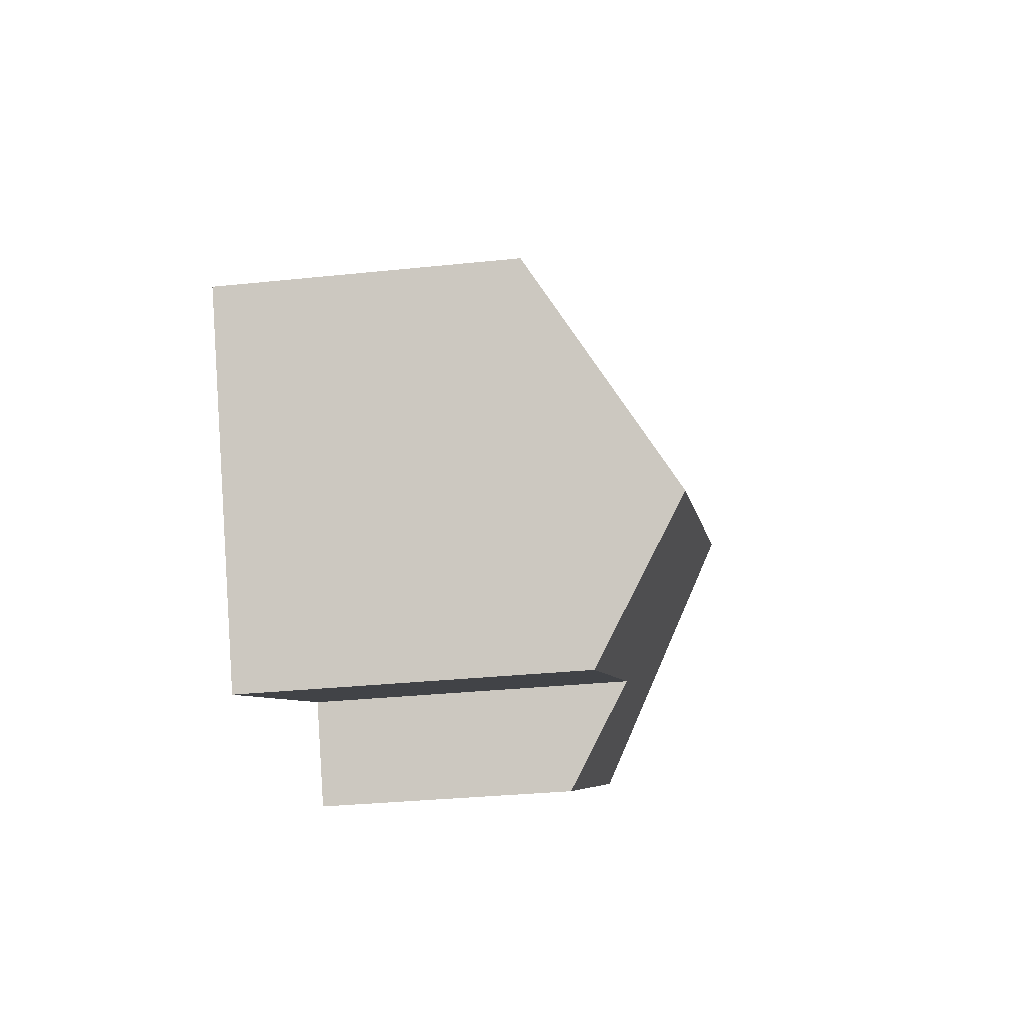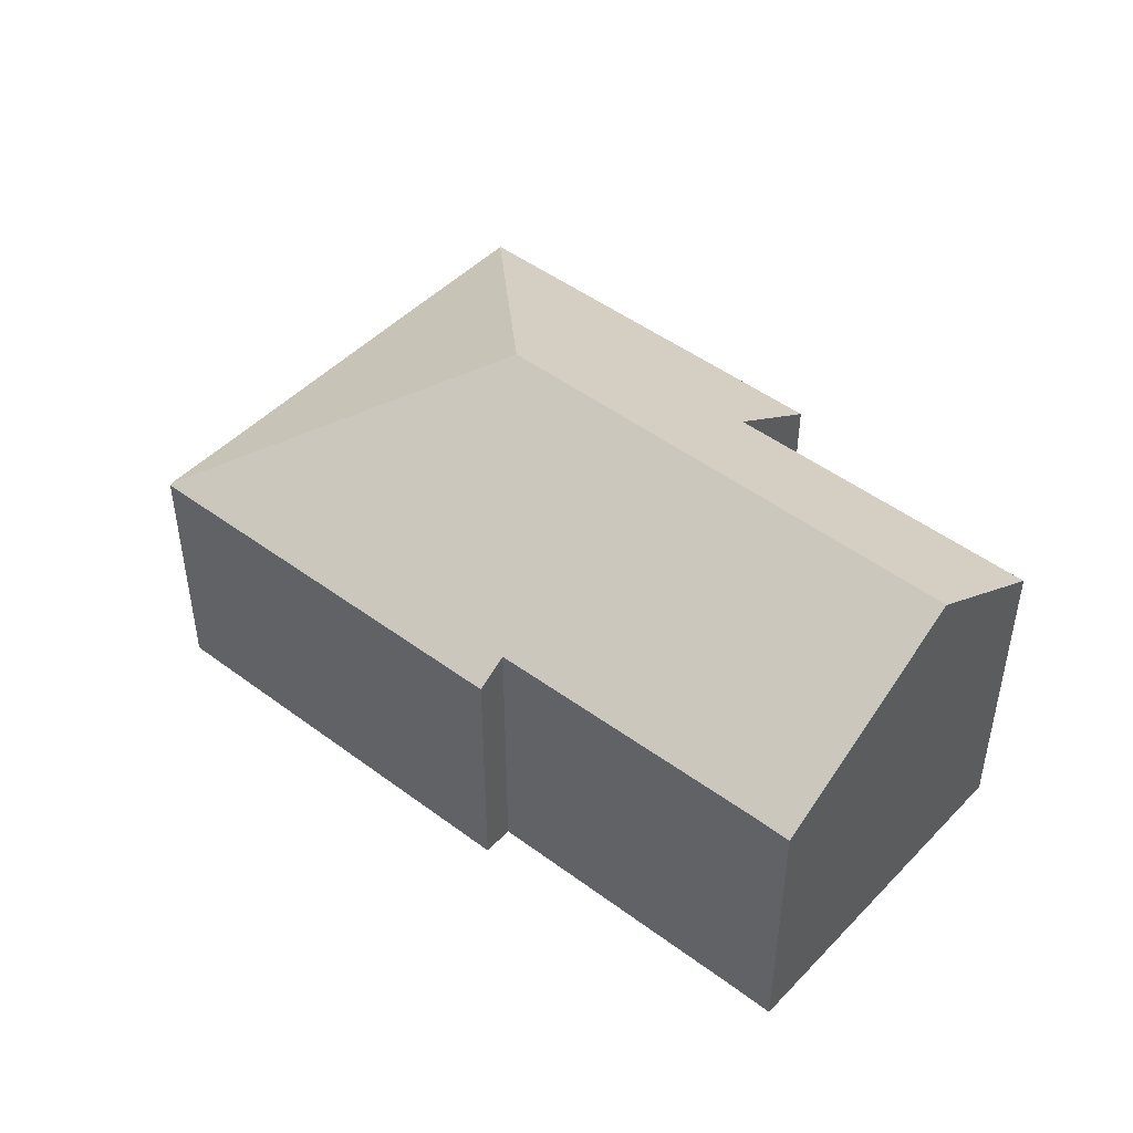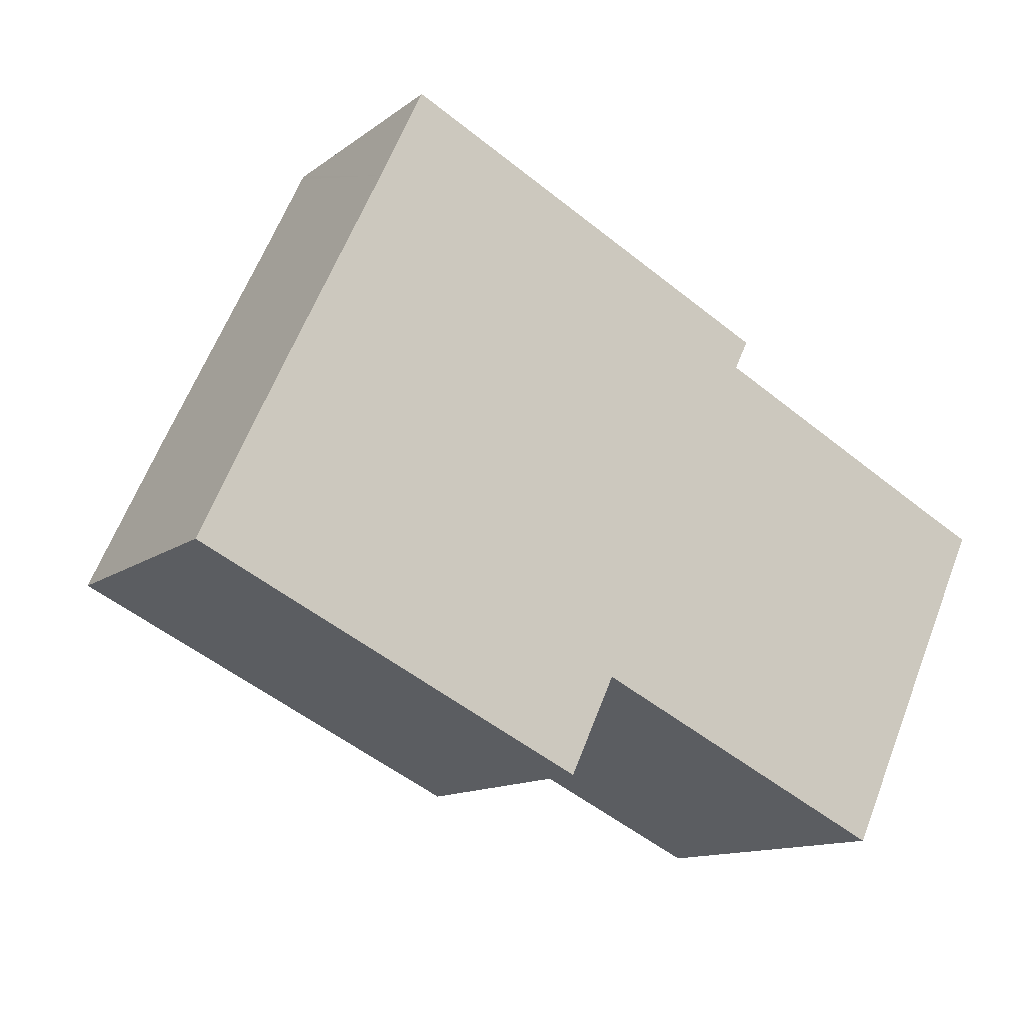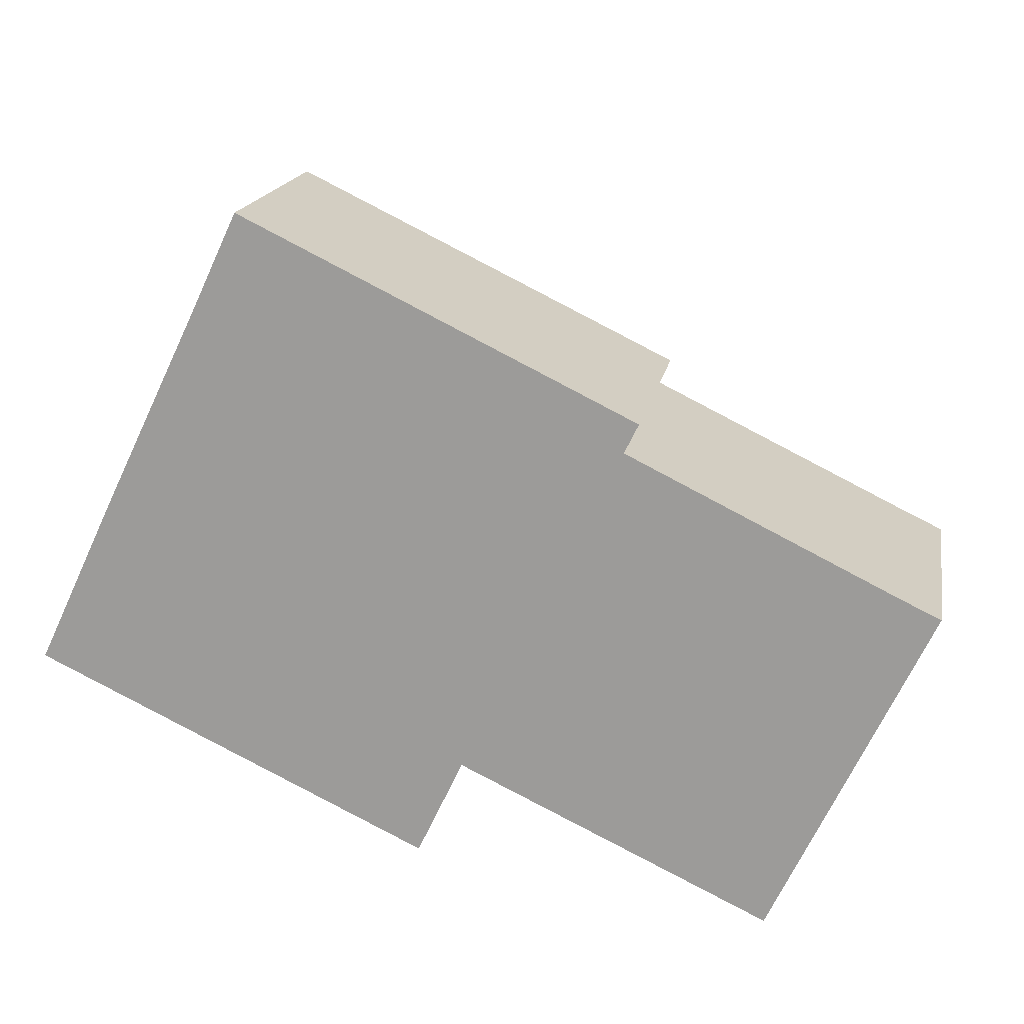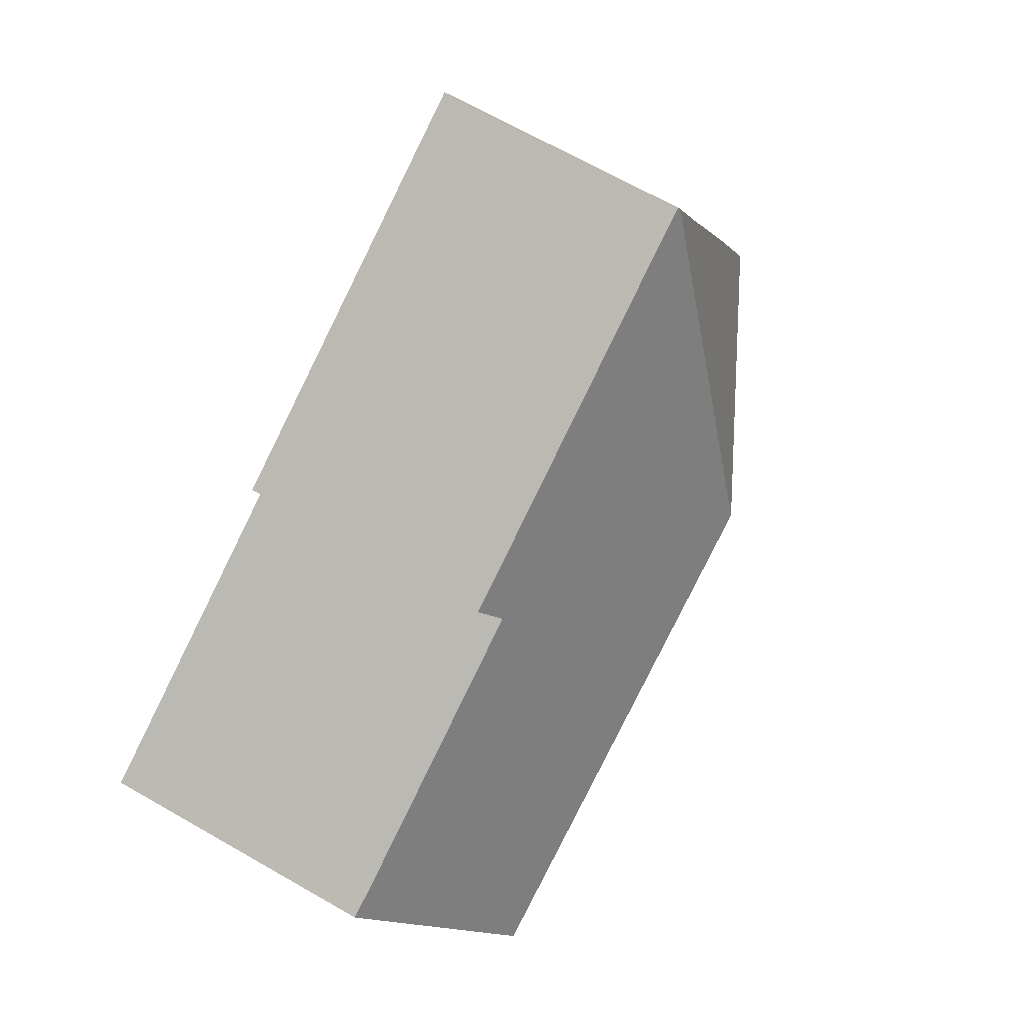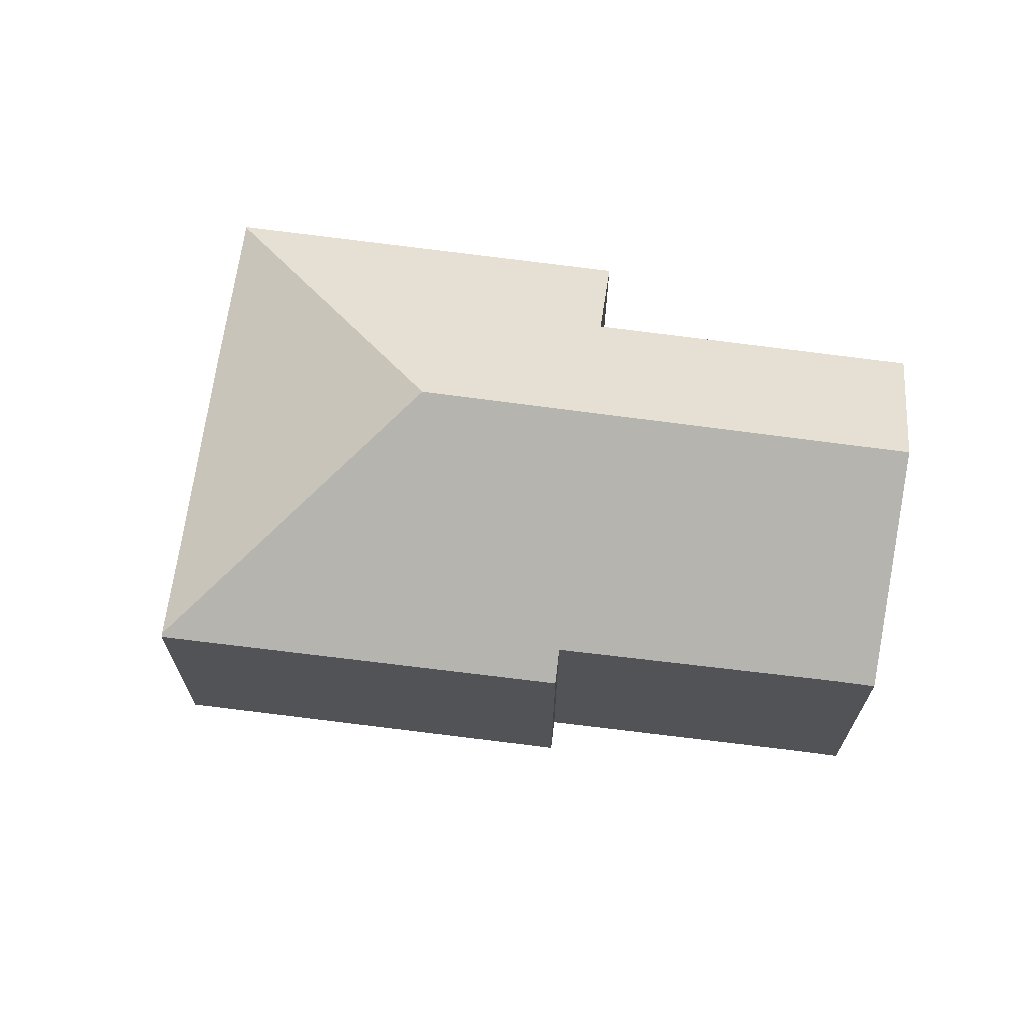
<metadata>
{"format":"obj","ext":"obj","renderer":"f3d","projection":"perspective","resolution":1024,"background":"white","views":[{"elev":-31.5,"azim":98.5,"up":"+Z"},{"elev":46.7,"azim":66.1,"up":"+Y"},{"elev":-12.7,"azim":-31.7,"up":"+Z"},{"elev":17.7,"azim":10.5,"up":"+Z"},{"elev":69.1,"azim":119.6,"up":"+Z"},{"elev":67.9,"azim":33.0,"up":"+Y"}]}
</metadata>
<code>
v  13.67 5.888 -4.258
v  6.257 7.526 2.249
v  14.83 7.526 -1.783
v  8.018 5.888 -1.601
v  7.183 4.712 -3.378
v  0 4.712 2.885e-16
v  0.008 4.722 0.016
v  1.385 4.712 2.947
v  3.257 4.722 6.833
v  4.031 4.717 8.478
v  11.2 4.735 5.074
v  4.056 4.681 8.532
v  10.94 5.088 4.544
v  15.81 5.135 2.167
v  16.53 5.135 1.828
v  0.008 -9.797e-19 0.016
v  0 0 0
v  1.385 -1.805e-16 2.947
v  3.257 -4.184e-16 6.833
v  4.056 -5.224e-16 8.532
v  4.031 -5.191e-16 8.478
v  11.2 -3.107e-16 5.074
v  10.94 -2.782e-16 4.544
v  15.81 -1.327e-16 2.167
v  16.53 -1.119e-16 1.828
v  13.67 2.607e-16 -4.258
v  14.83 1.092e-16 -1.783
v  8.018 9.803e-17 -1.601
v  7.183 2.068e-16 -3.378
g defaultobject
f 1 2 3
f 2 1 4
f 2 4 5
f 2 5 6
f 2 6 7
f 8 2 7
f 2 8 9
f 2 9 10
f 11 10 12
f 10 11 2
f 2 11 13
f 2 13 3
f 3 13 14
f 3 14 15
f 6 16 7
f 16 6 17
f 16 8 7
f 8 16 18
f 8 18 9
f 9 18 19
f 9 19 10
f 10 19 12
f 12 19 20
f 20 19 21
f 12 22 11
f 22 12 20
f 23 14 13
f 14 23 24
f 14 24 15
f 15 24 25
f 11 23 13
f 23 11 22
f 25 3 15
f 3 25 1
f 1 25 26
f 26 25 27
f 28 5 4
f 5 28 29
f 26 4 1
f 4 26 28
f 29 6 5
f 6 29 17
f 20 23 22
f 23 20 28
f 28 20 29
f 29 20 21
f 29 21 19
f 29 19 16
f 29 16 17
f 16 19 18
f 24 27 25
f 27 24 26
f 26 24 28
f 28 24 23

</code>
